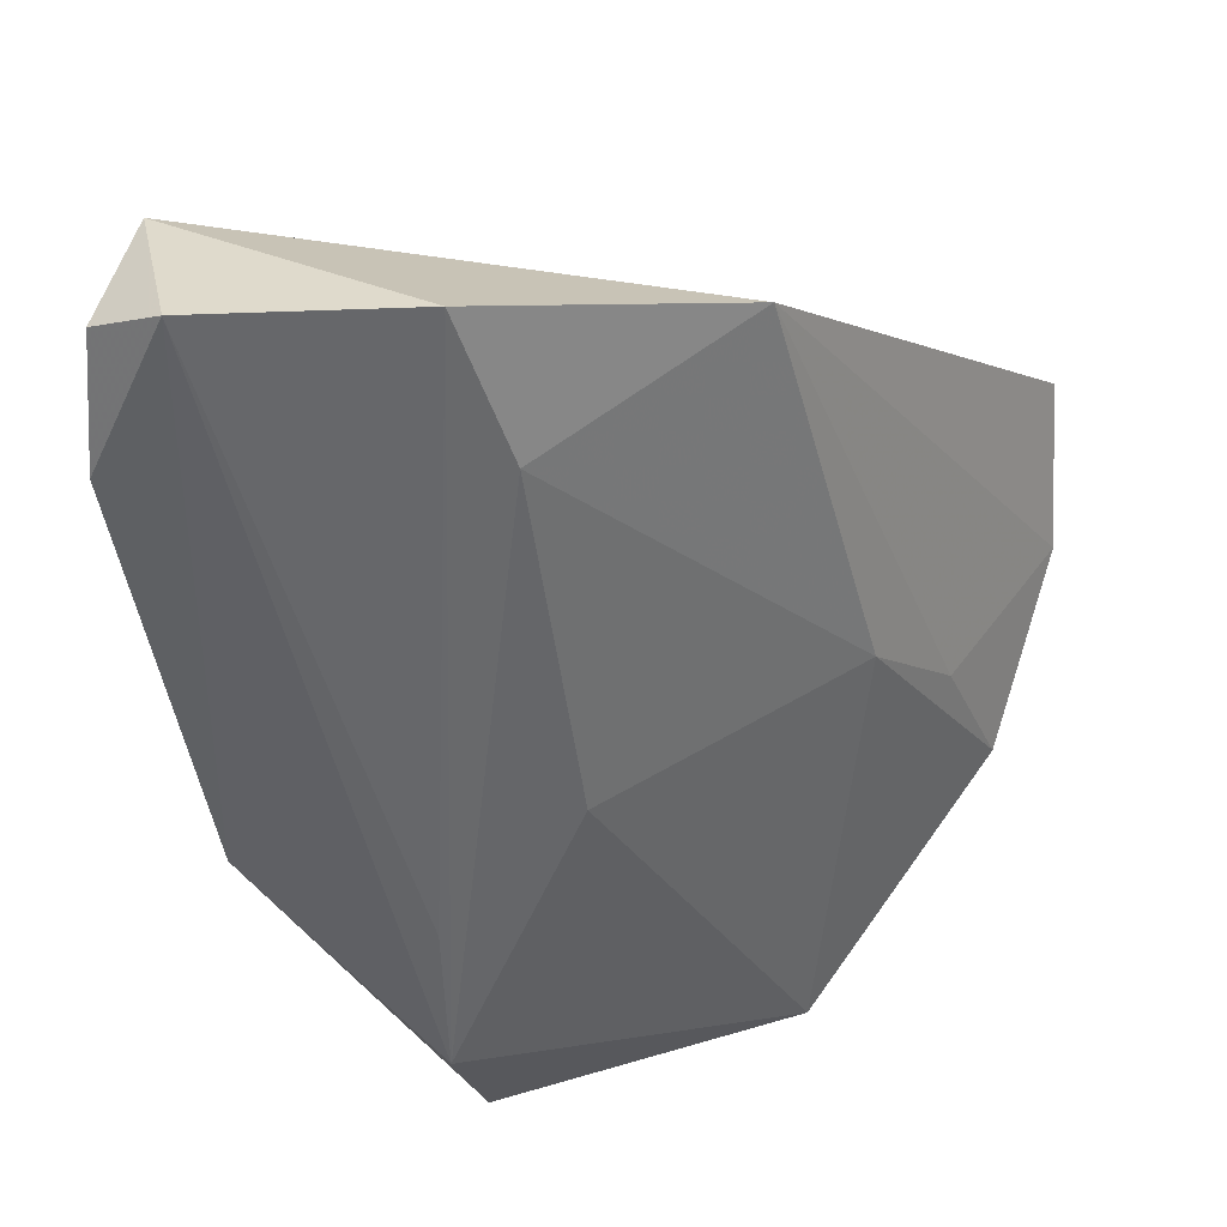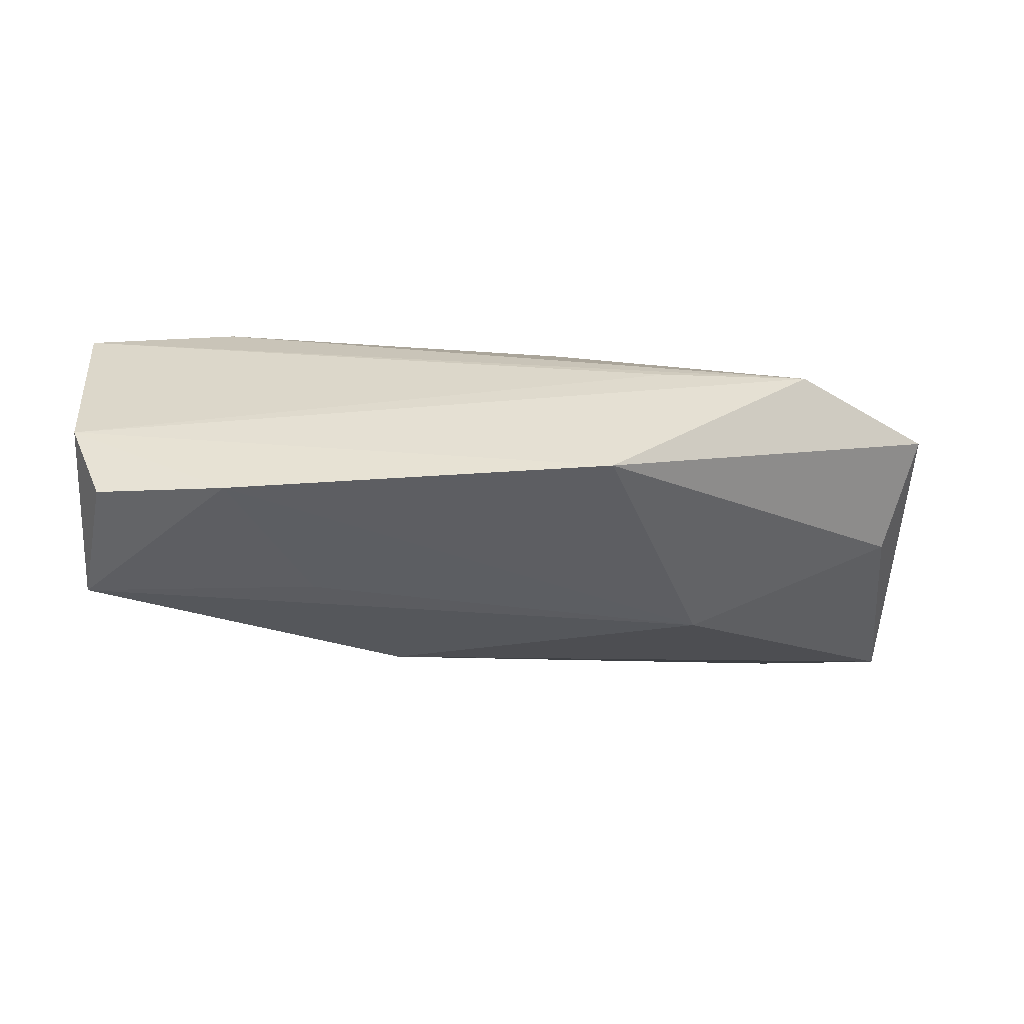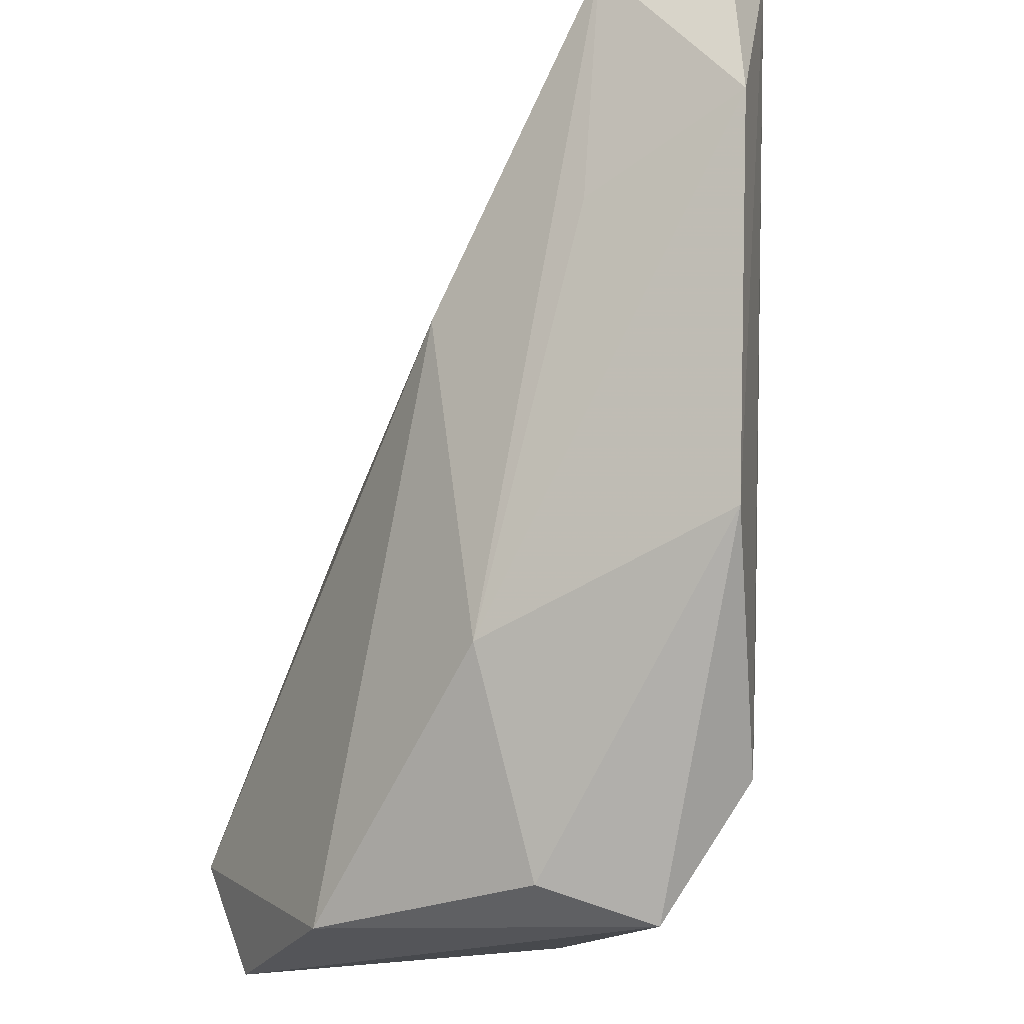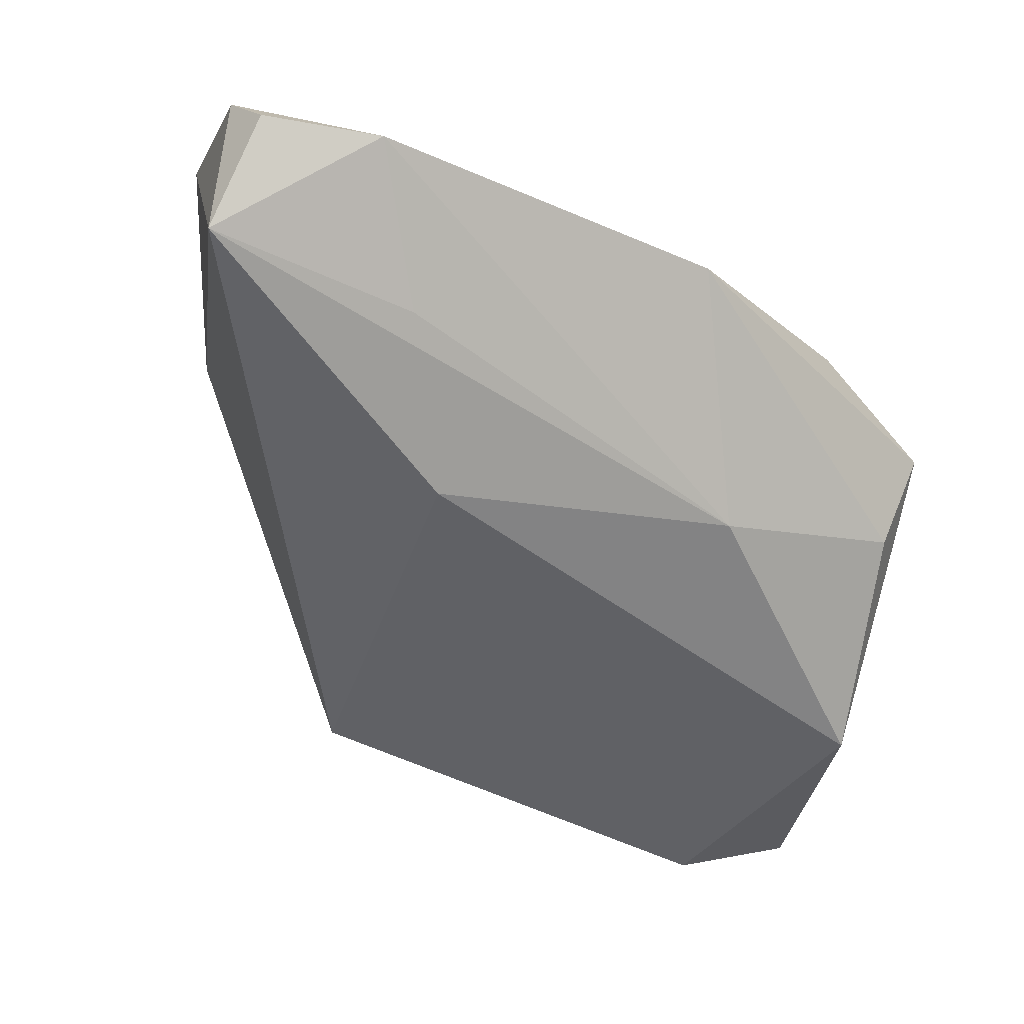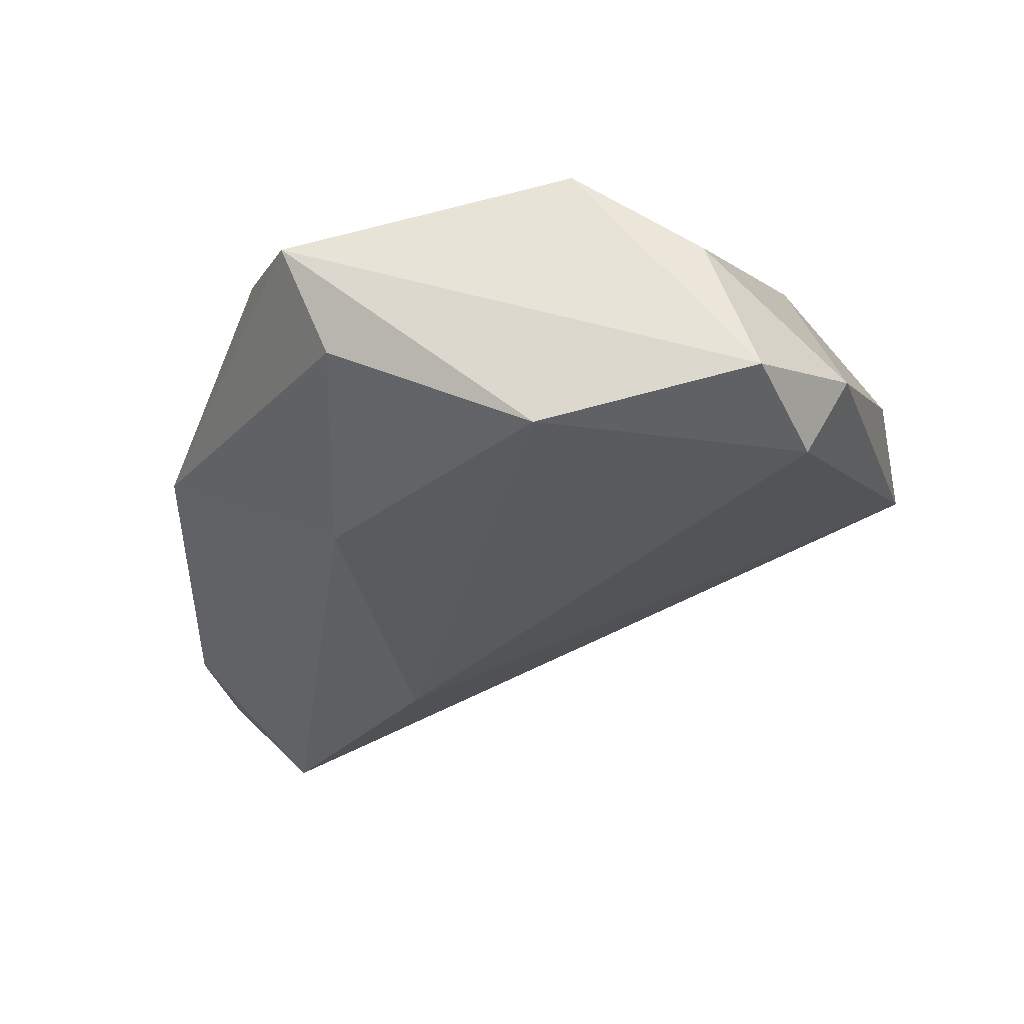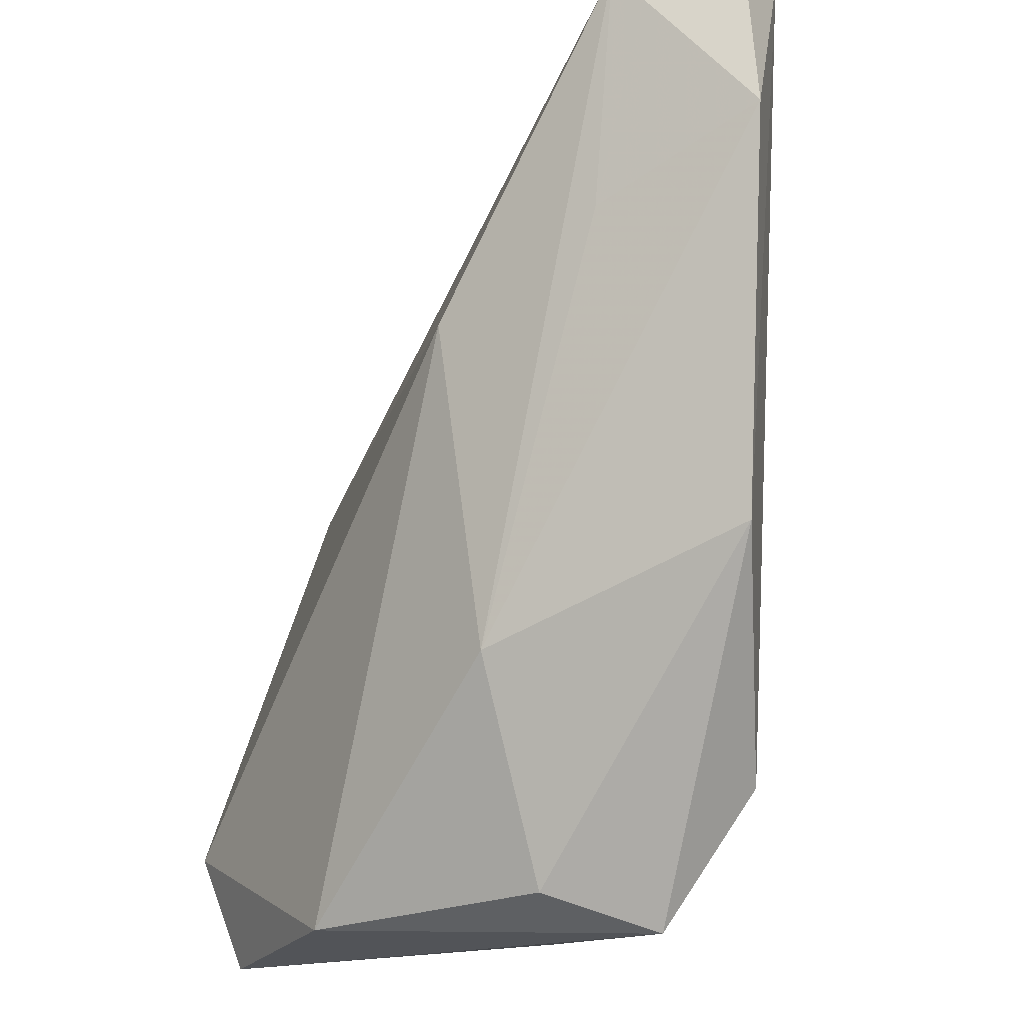
<metadata>
{"format":"obj","ext":"obj","renderer":"f3d","projection":"perspective","resolution":1024,"background":"white","views":[{"elev":35.1,"azim":-32.1,"up":"+Y"},{"elev":-5.8,"azim":-89.7,"up":"+Z"},{"elev":-18.9,"azim":-121.4,"up":"+Y"},{"elev":-50.9,"azim":-107.4,"up":"+Z"},{"elev":-31.9,"azim":8.8,"up":"+Z"},{"elev":-17.0,"azim":-123.3,"up":"+Y"}]}
</metadata>
<code>
v -0.02598 -0.0136 0.01212
v -0.01402 0.01713 -0.01954
v 0.02819 -0.04112 0.002164
v 0.009838 -0.0425 -0.01937
v -0.01679 -0.01751 -0.01595
v 0.004068 0.04412 0.01772
v 0.01675 0.004027 0.01772
v -0.04018 -0.007248 -5.326e-05
v -0.02507 0.05157 0.016
v 0.03744 -0.03161 -0.01875
v -0.04257 0.04994 0.003234
v -0.04744 0.03337 -0.003259
v 0.0335 -0.04405 -0.01572
v 0.04719 -0.001575 0.006143
v -0.01306 -0.001813 0.01647
v 0.03644 -0.01834 0.01224
v -0.02509 -0.02981 0.01177
v 0.04839 0.01498 0.0026
v -0.0366 0.04938 -0.01313
v -0.04614 0.04674 -0.003535
v 0.01417 -0.04129 0.01364
v 0.04225 -0.03114 -0.01008
v -0.01984 0.03632 0.01772
v 0.02847 -0.004778 0.0144
v -0.01295 -0.04028 -0.006479
v -0.03235 0.02539 -0.01249
v -0.01769 -0.04405 0.005241
f 13 27 4
f 19 6 18
f 22 3 13
f 3 22 16
f 25 4 27
f 5 4 25
f 27 8 25
f 25 8 5
f 12 8 11
f 5 8 12
f 2 4 5
f 5 19 2
f 2 19 18
f 9 23 6
f 9 19 11
f 6 19 9
f 17 15 23
f 23 9 17
f 17 8 27
f 11 8 17
f 18 6 14
f 14 22 18
f 14 16 22
f 15 17 21
f 21 17 27
f 3 16 21
f 21 27 13
f 13 3 21
f 11 19 20
f 20 12 11
f 19 12 20
f 26 19 5
f 5 12 26
f 26 12 19
f 18 22 10
f 10 2 18
f 10 22 13
f 13 4 10
f 4 2 10
f 1 9 11
f 11 17 1
f 1 17 9
f 24 14 6
f 16 14 24
f 7 21 16
f 16 24 7
f 7 24 6
f 15 21 7
f 6 23 7
f 23 15 7

</code>
